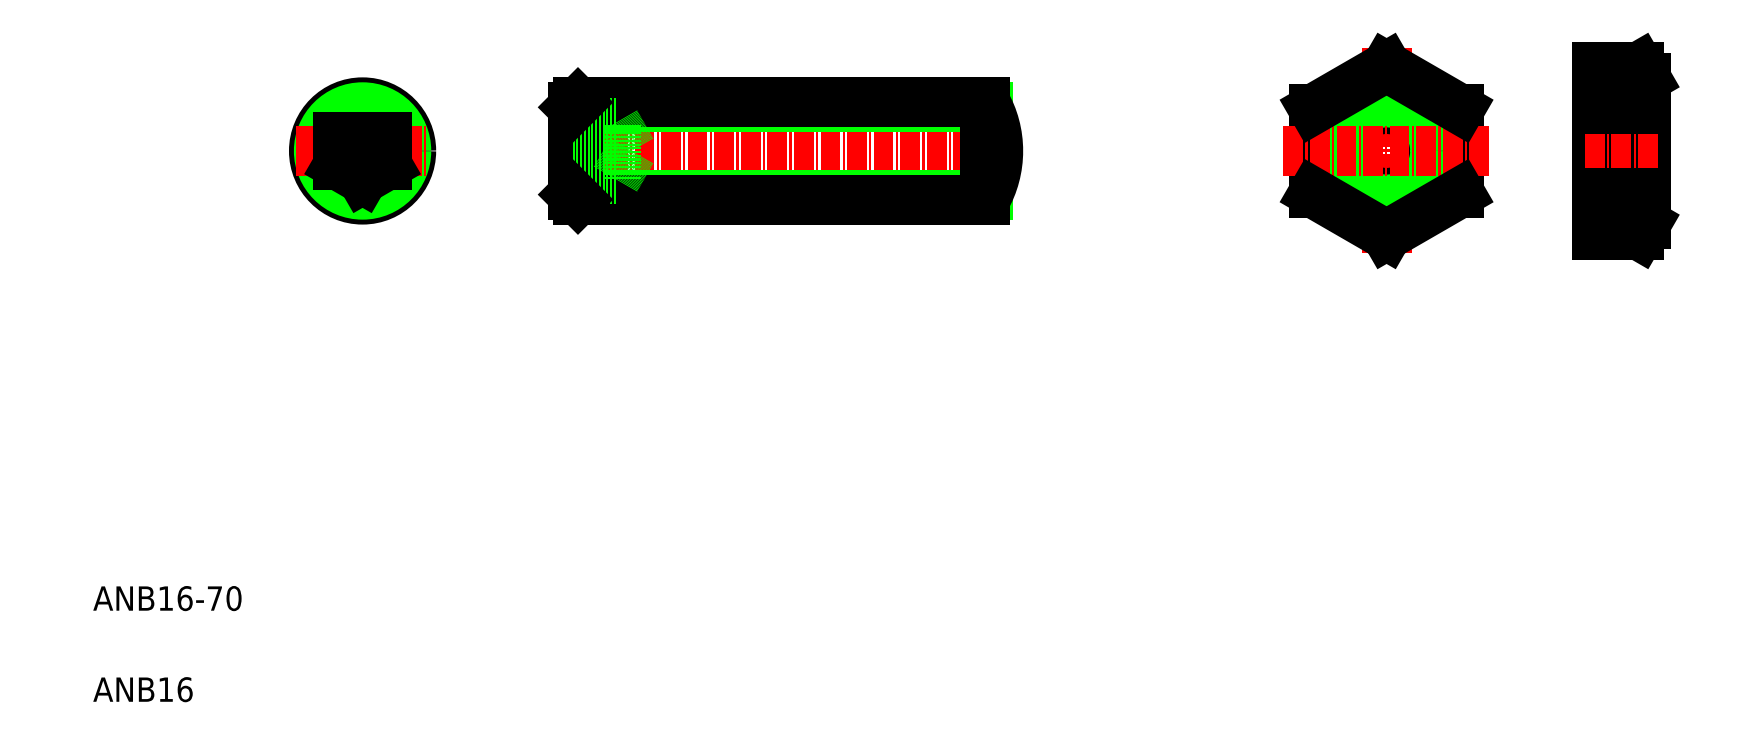
<metadata>
{"format":"dxf","ext":"dxf","renderer":"ezdxf+matplotlib","layout":"modelspace","background":"white","min_lineweight":24,"dpi":150}
</metadata>
<code>
0
SECTION
2
ENTITIES
0
LINE
8
CENTER
10
86.04
20
100.7
30
0
11
162
21
100.7
31
0
0
LINE
8
0
10
89.04
20
107.9
30
0
11
157.3
21
107.9
31
0
0
LINE
8
0
10
89.04
20
93.51
30
0
11
157.3
21
93.51
31
0
0
LINE
8
0
10
89.86
20
108.7
30
0
11
156.9
21
108.7
31
0
0
LINE
8
0
10
89.86
20
92.7
30
0
11
156.9
21
92.7
31
0
0
LINE
8
CENTER
10
54.39
20
111.7
30
0
11
54.39
21
89.7
31
0
0
LINE
8
0
10
96.04
20
105.3
30
0
11
98.71
21
100.7
31
0
0
LINE
8
0
10
96.04
20
96.08
30
0
11
96.04
21
105.3
31
0
0
LINE
8
0
10
54.39
20
105.3
30
0
11
50.39
21
103
31
0
0
LINE
8
0
10
58.39
20
103
30
0
11
54.39
21
105.3
31
0
0
LINE
8
0
10
89.86
20
92.7
30
0
11
89.86
21
108.7
31
0
0
LINE
8
0
10
89.04
20
93.51
30
0
11
89.04
21
107.9
31
0
0
CIRCLE
8
0
10
54.39
20
100.7
30
0
40
8
0
CIRCLE
8
0
10
54.39
20
100.7
30
0
40
7.188
0
LINE
8
CENTER
10
43.39
20
100.7
30
0
11
65.39
21
100.7
31
0
0
LINE
8
0
10
54.39
20
96.08
30
0
11
58.39
21
98.39
31
0
0
TEXT
8
0
10
10
20
25
30
0
40
4
1
ANB16-70
0
TEXT
8
0
10
10
20
10
30
0
40
4
1
ANB16
0
LINE
8
0
10
50.39
20
98.39
30
0
11
54.39
21
96.08
31
0
0
LINE
8
0
10
50.39
20
103
30
0
11
50.39
21
98.39
31
0
0
LINE
8
0
10
58.39
20
98.39
30
0
11
58.39
21
103
31
0
0
LINE
8
0
10
89.04
20
96.08
30
0
11
96.04
21
96.08
31
0
0
LINE
8
0
10
89.04
20
98.39
30
0
11
96.04
21
98.39
31
0
0
LINE
8
0
10
89.04
20
103
30
0
11
96.04
21
103
31
0
0
LINE
8
0
10
89.04
20
93.51
30
0
11
89.86
21
92.7
31
0
0
LINE
8
0
10
96.04
20
96.08
30
0
11
98.71
21
100.7
31
0
0
LINE
8
0
10
106.6
20
92.7
30
0
11
106.6
21
92.7
31
0
0
LINE
8
0
10
123.4
20
92.7
30
0
11
123.4
21
92.7
31
0
0
LINE
8
0
10
89.04
20
105.3
30
0
11
96.04
21
105.3
31
0
0
LINE
8
0
10
89.04
20
107.9
30
0
11
89.86
21
108.7
31
0
0
LINE
8
CENTER
10
223
20
117.7
30
0
11
223
21
83.7
31
0
0
LINE
8
0
10
235
20
93.77
30
0
11
235
21
107.6
31
0
0
LINE
8
0
10
211
20
107.6
30
0
11
211
21
93.77
31
0
0
CIRCLE
8
0
10
223
20
100.7
30
0
40
6.918
0
CIRCLE
8
0
10
223
20
100.7
30
0
40
8
0
LINE
8
0
10
257.7
20
86.84
30
0
11
257.7
21
114.6
31
0
0
LINE
8
0
10
265.7
20
88.7
30
0
11
265.7
21
112.7
31
0
0
ARC
8
0
10
242.7
20
100.7
30
0
40
22.93
50
342.4
51
17.59
0
LINE
8
0
10
156.9
20
92.7
30
0
11
156.9
21
108.7
31
0
0
ARC
8
0
10
143
20
100.7
30
0
40
16
50
330
51
30
0
LINE
8
CENTER
10
206
20
100.7
30
0
11
240
21
100.7
31
0
0
LINE
8
0
10
211
20
93.77
30
0
11
223
21
86.84
31
0
0
LINE
8
0
10
223
20
86.84
30
0
11
235
21
93.77
31
0
0
LINE
8
CENTER
10
255.7
20
100.7
30
0
11
267.7
21
100.7
31
0
0
LINE
8
0
10
264.6
20
86.84
30
0
11
257.7
21
86.84
31
0
0
LINE
8
0
10
264.6
20
93.77
30
0
11
257.7
21
93.77
31
0
0
LINE
8
0
10
265.7
20
88.7
30
0
11
264.6
21
86.84
31
0
0
ARC
8
0
10
259.5
20
90.31
30
0
40
6.134
50
325.6
51
34.38
0
LINE
8
0
10
223
20
114.6
30
0
11
211
21
107.6
31
0
0
LINE
8
0
10
235
20
107.6
30
0
11
223
21
114.6
31
0
0
LINE
8
0
10
264.6
20
107.6
30
0
11
257.7
21
107.6
31
0
0
LINE
8
0
10
264.6
20
114.6
30
0
11
257.7
21
114.6
31
0
0
LINE
8
0
10
265.7
20
112.7
30
0
11
264.6
21
114.6
31
0
0
ARC
8
0
10
259.5
20
111.1
30
0
40
6.134
50
325.6
51
34.38
0
ENDSEC
0
EOF

</code>
